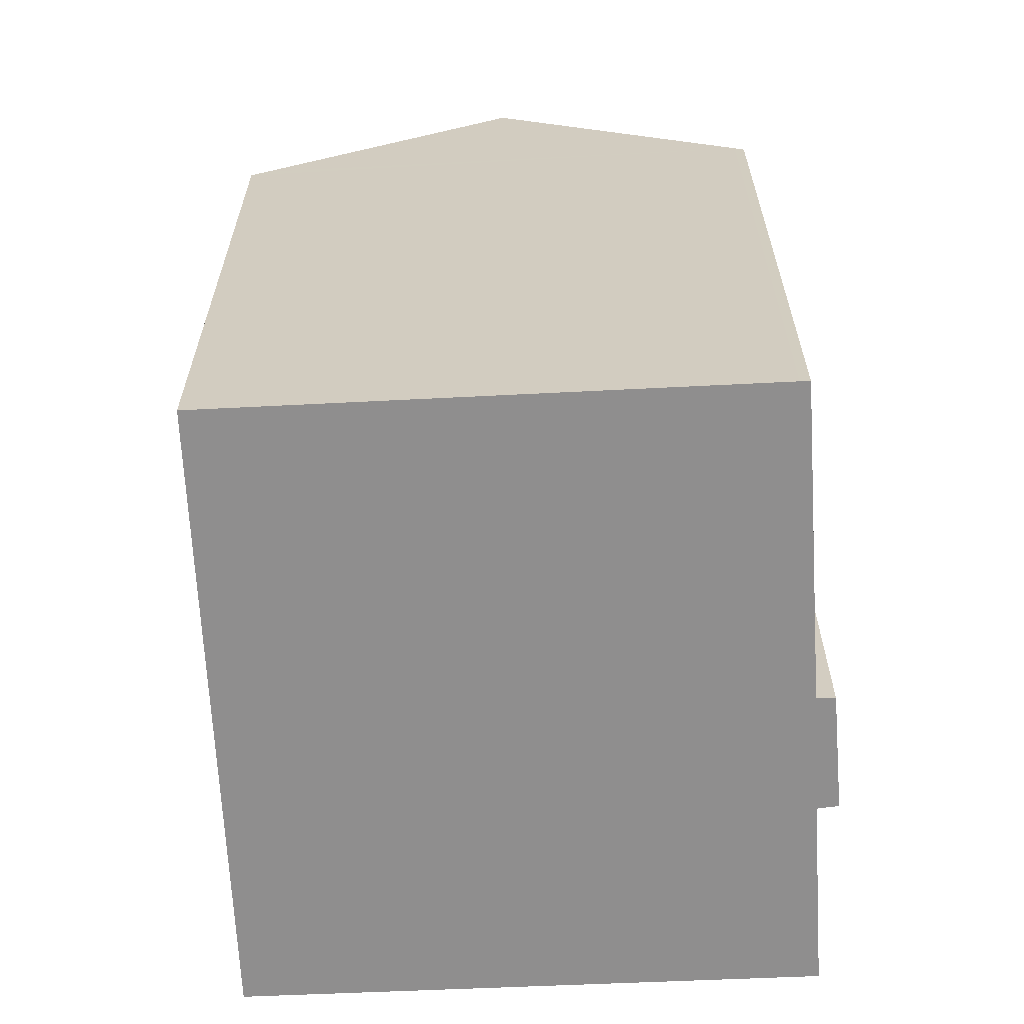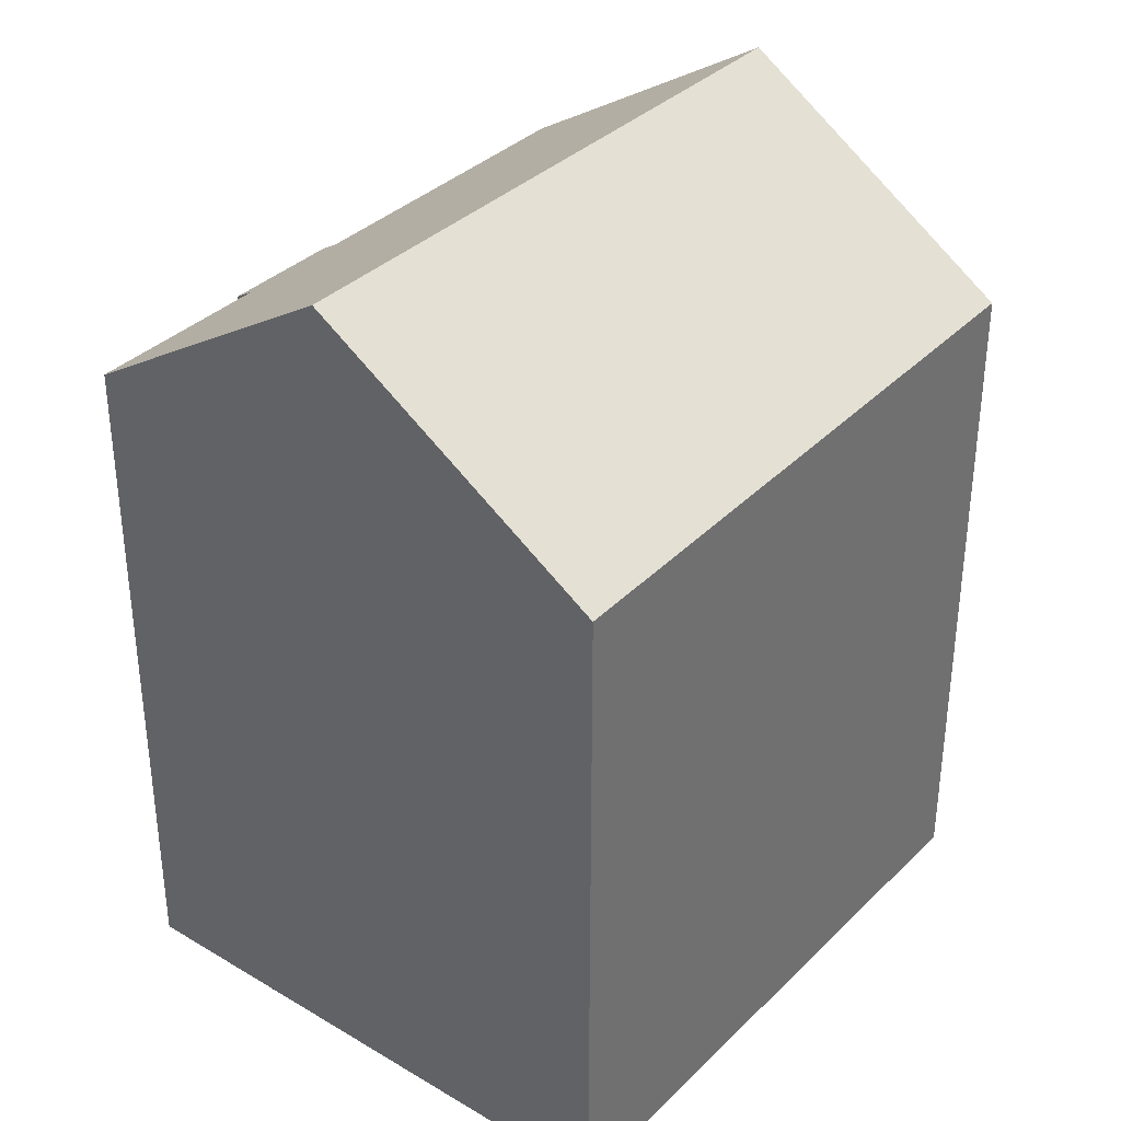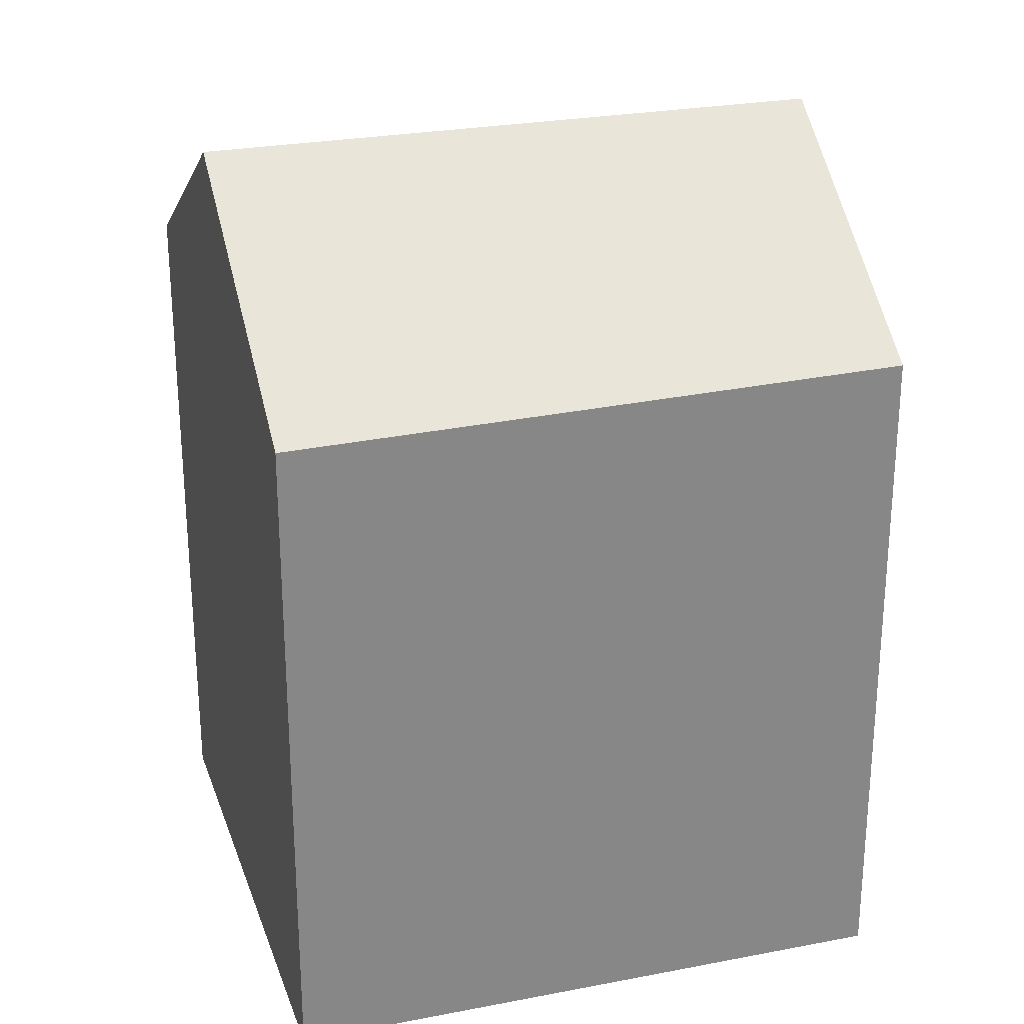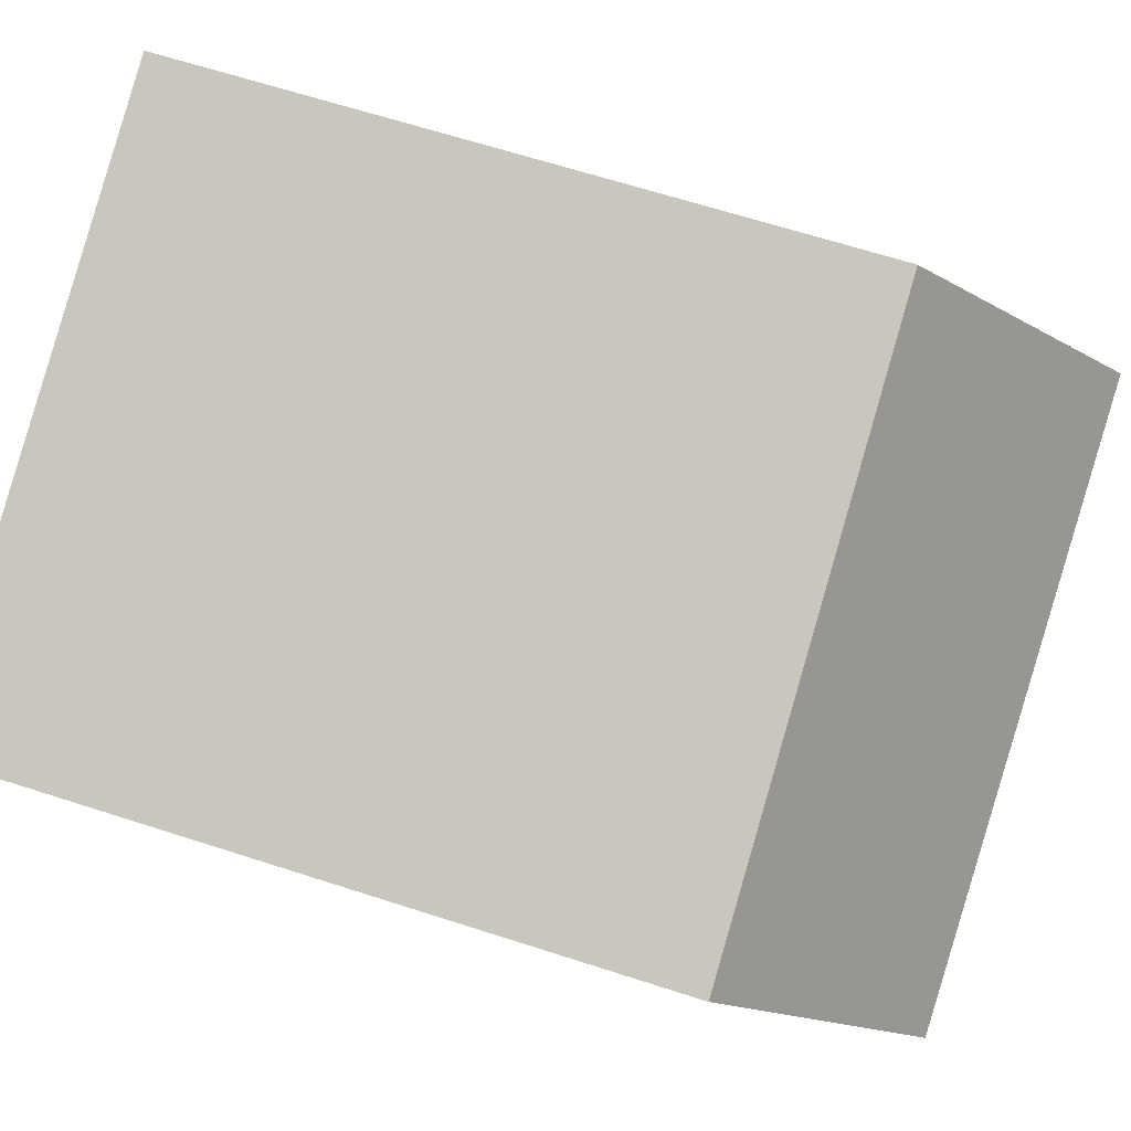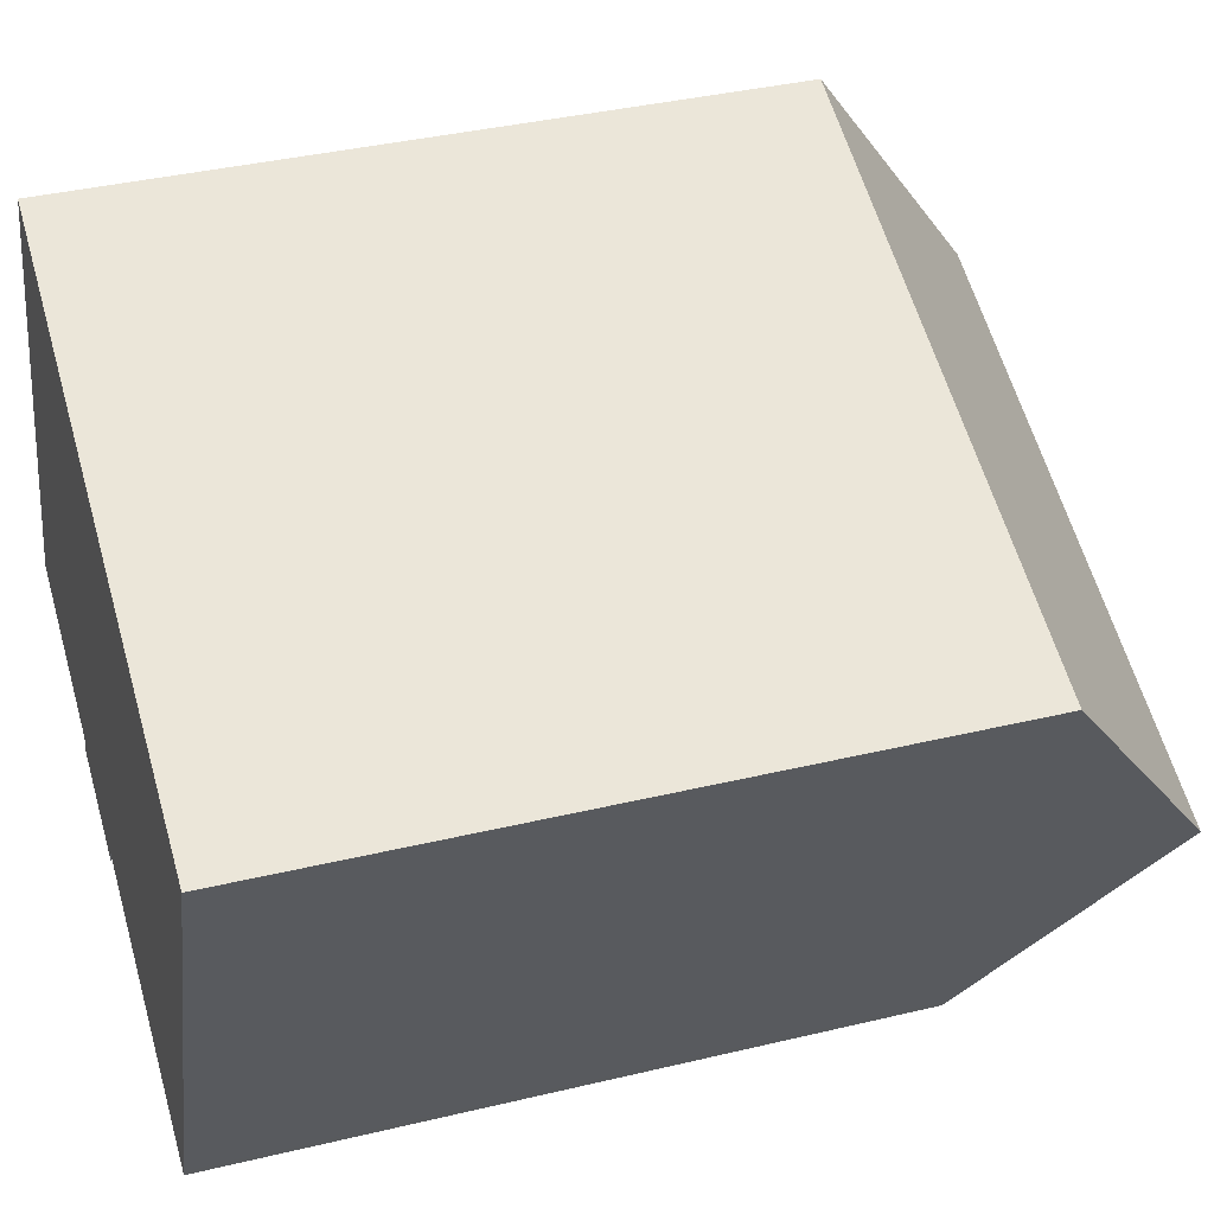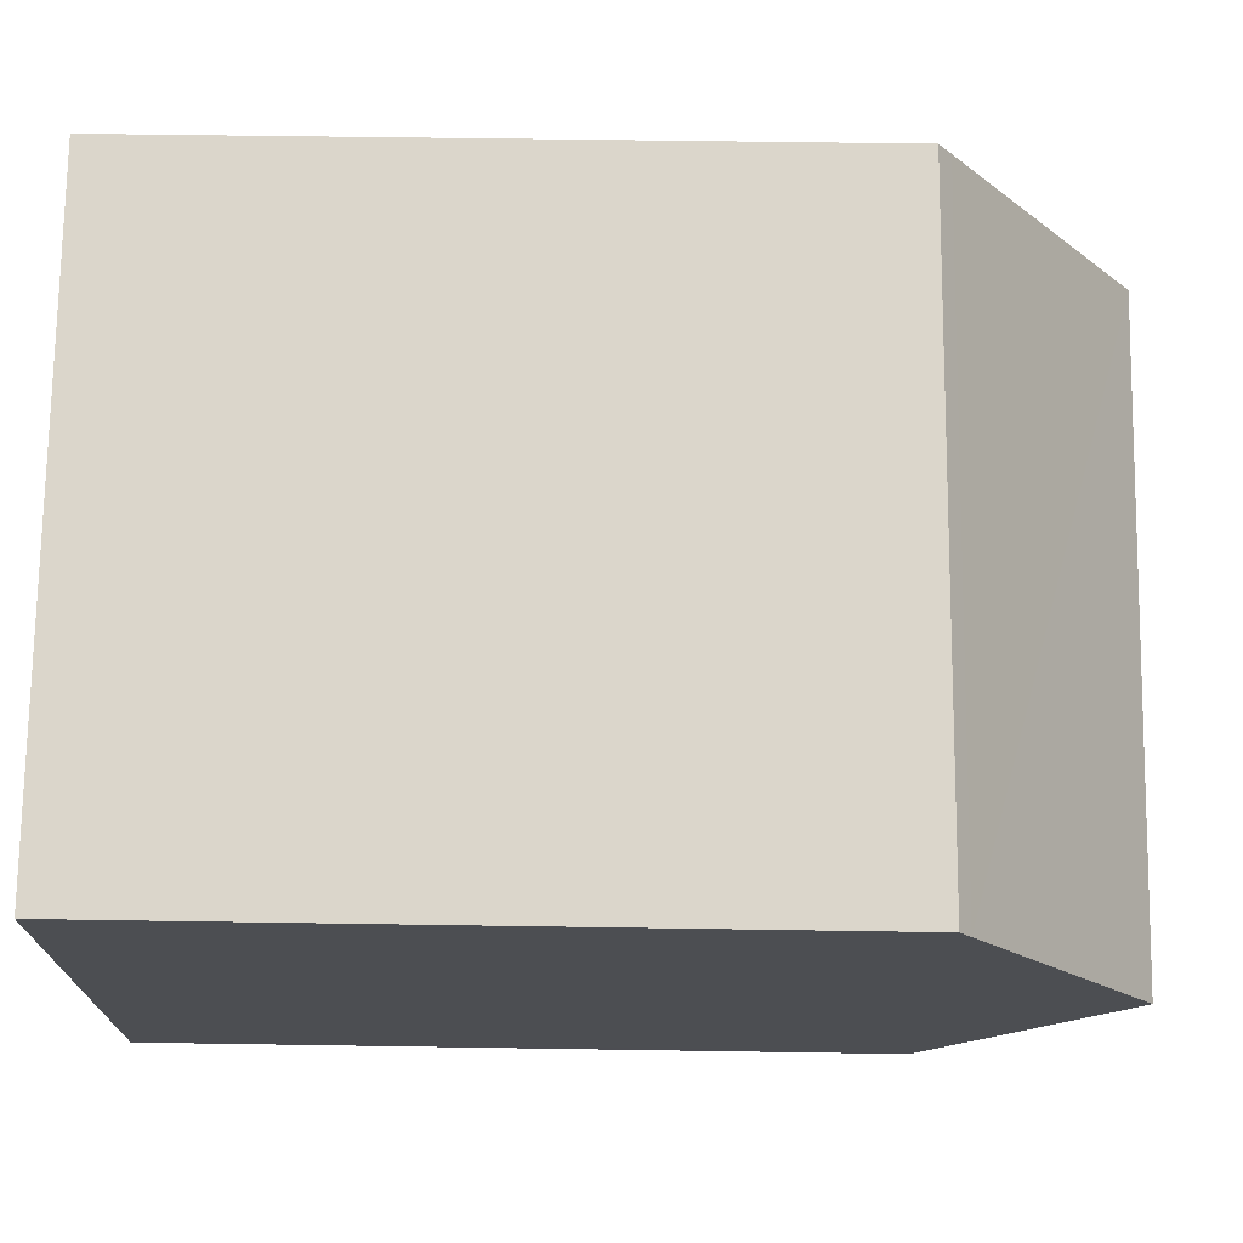
<metadata>
{"format":"obj","ext":"obj","renderer":"f3d","projection":"perspective","resolution":1024,"background":"white","views":[{"elev":-65.0,"azim":115.2,"up":"+Y"},{"elev":36.4,"azim":-29.2,"up":"+Y"},{"elev":27.3,"azim":5.7,"up":"+Y"},{"elev":64.8,"azim":108.1,"up":"+Z"},{"elev":37.6,"azim":72.9,"up":"+Z"},{"elev":51.0,"azim":91.0,"up":"+Z"}]}
</metadata>
<code>
v  19.62 16.96 6.963
v  5.194 17.06 12.42
v  5.372 16.77 12.85
v  19.46 17.22 6.585
v  2.562 21.47 6.127
v  16.97 21.47 0.501
v  6.08 16.84 -2.938
v  7.129 17.14 -2.85
v  6.942 16.85 -3.262
v  14.51 17.29 -5.485
v  14.41 17.13 -5.709
v  4.395 17.16 -1.744
v  4.242 16.82 -2.248
v  0 17.18 1.052e-15
v  6.942 1.997e-16 -3.262
v  4.242 1.377e-16 -2.248
v  6.08 1.799e-16 -2.938
v  0 0 0
v  4.395 1.068e-16 -1.744
v  7.129 1.745e-16 -2.85
v  14.41 3.496e-16 -5.709
v  5.372 -7.867e-16 12.85
v  2.562 -3.752e-16 6.127
v  5.194 -7.606e-16 12.42
v  19.62 -4.264e-16 6.963
v  19.46 -4.032e-16 6.585
v  16.97 -3.068e-17 0.501
v  14.51 3.359e-16 -5.485
g defaultobject
f 1 2 3
f 2 1 4
f 2 4 5
f 5 4 6
f 7 8 9
f 8 10 11
f 10 8 6
f 6 8 5
f 5 8 7
f 5 7 12
f 12 7 13
f 5 12 14
f 15 7 9
f 7 15 13
f 13 15 16
f 16 15 17
f 12 18 14
f 18 12 19
f 11 20 8
f 20 11 21
f 13 19 12
f 19 13 16
f 18 5 14
f 5 18 2
f 2 18 3
f 3 18 22
f 22 18 23
f 22 23 24
f 3 25 1
f 25 3 22
f 4 10 6
f 10 4 1
f 10 1 25
f 10 25 26
f 10 26 27
f 10 27 28
f 28 11 10
f 11 28 21
f 20 9 8
f 9 20 15
f 17 20 16
f 20 17 15
f 24 25 22
f 25 24 23
f 25 23 18
f 25 18 26
f 26 18 27
f 27 18 19
f 27 19 28
f 28 19 20
f 20 19 16
f 28 20 21

</code>
